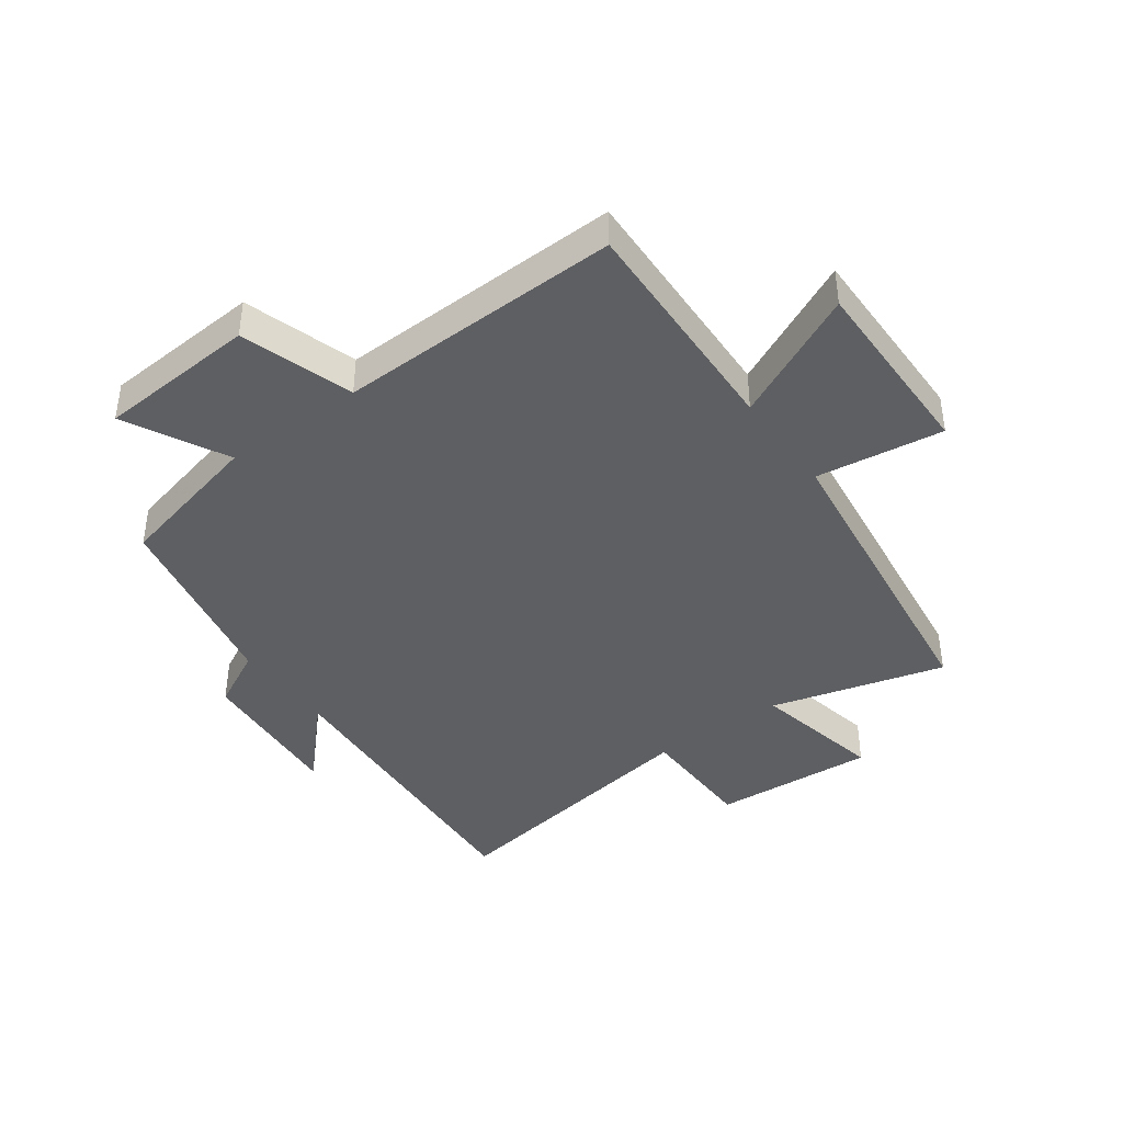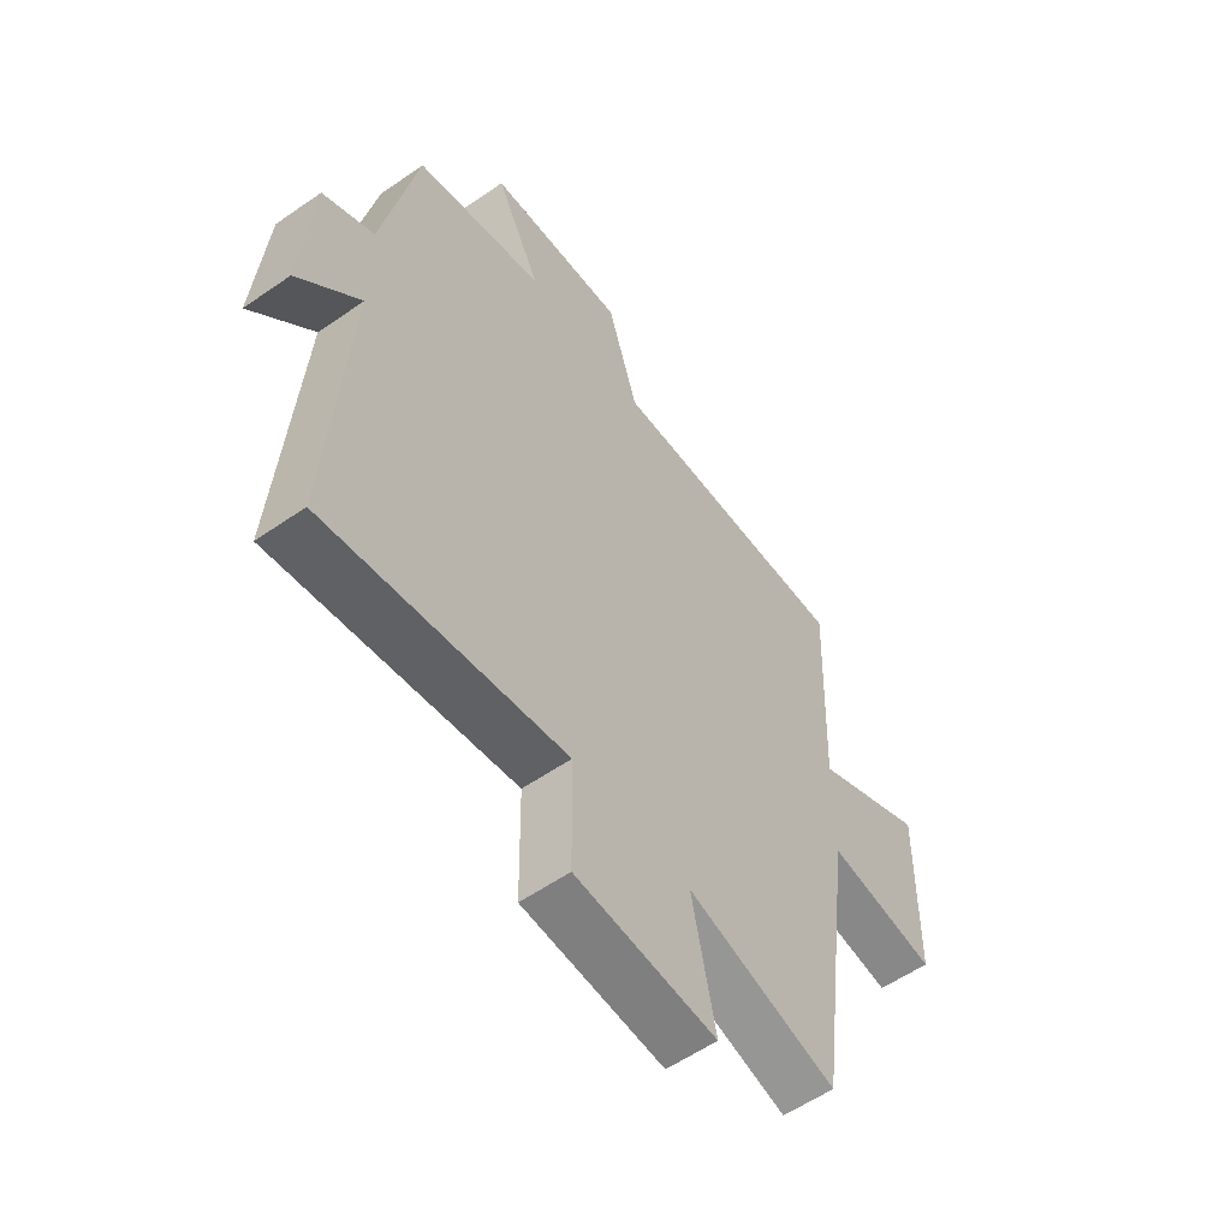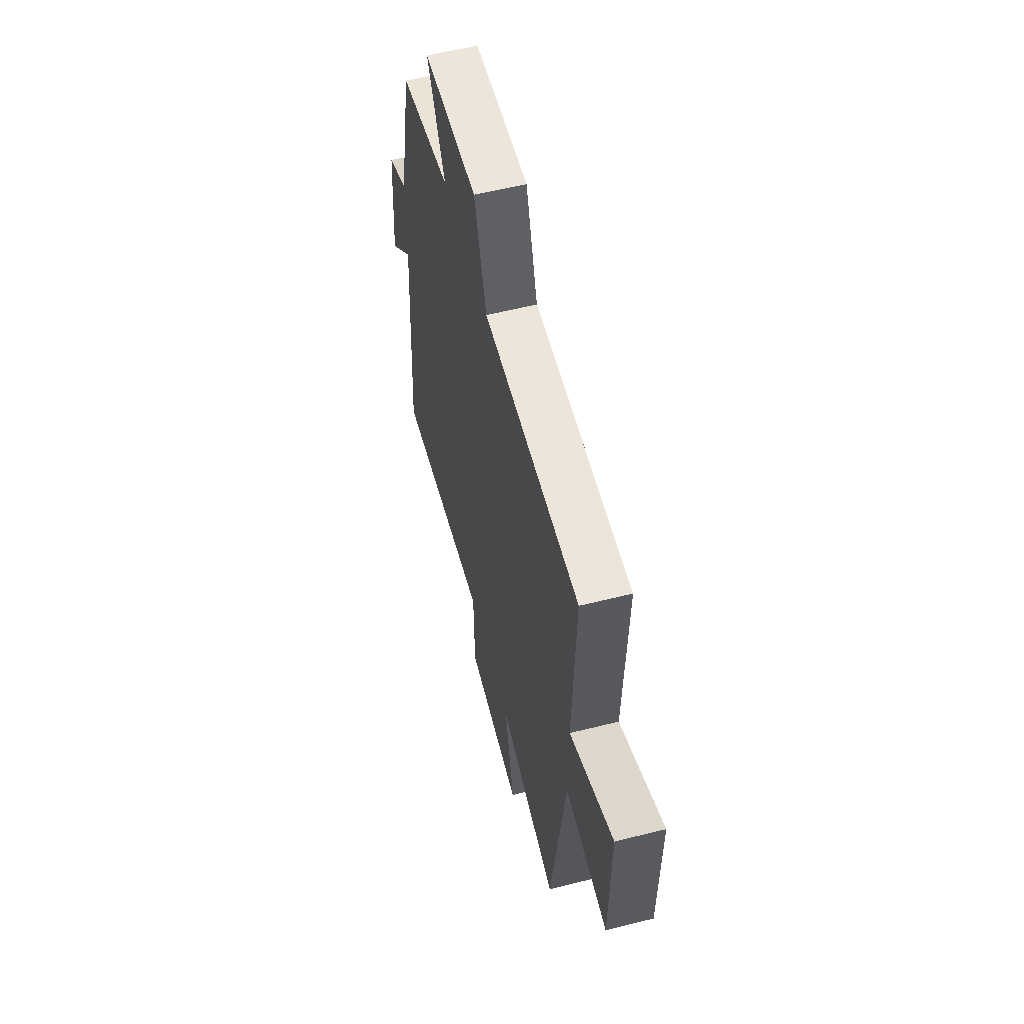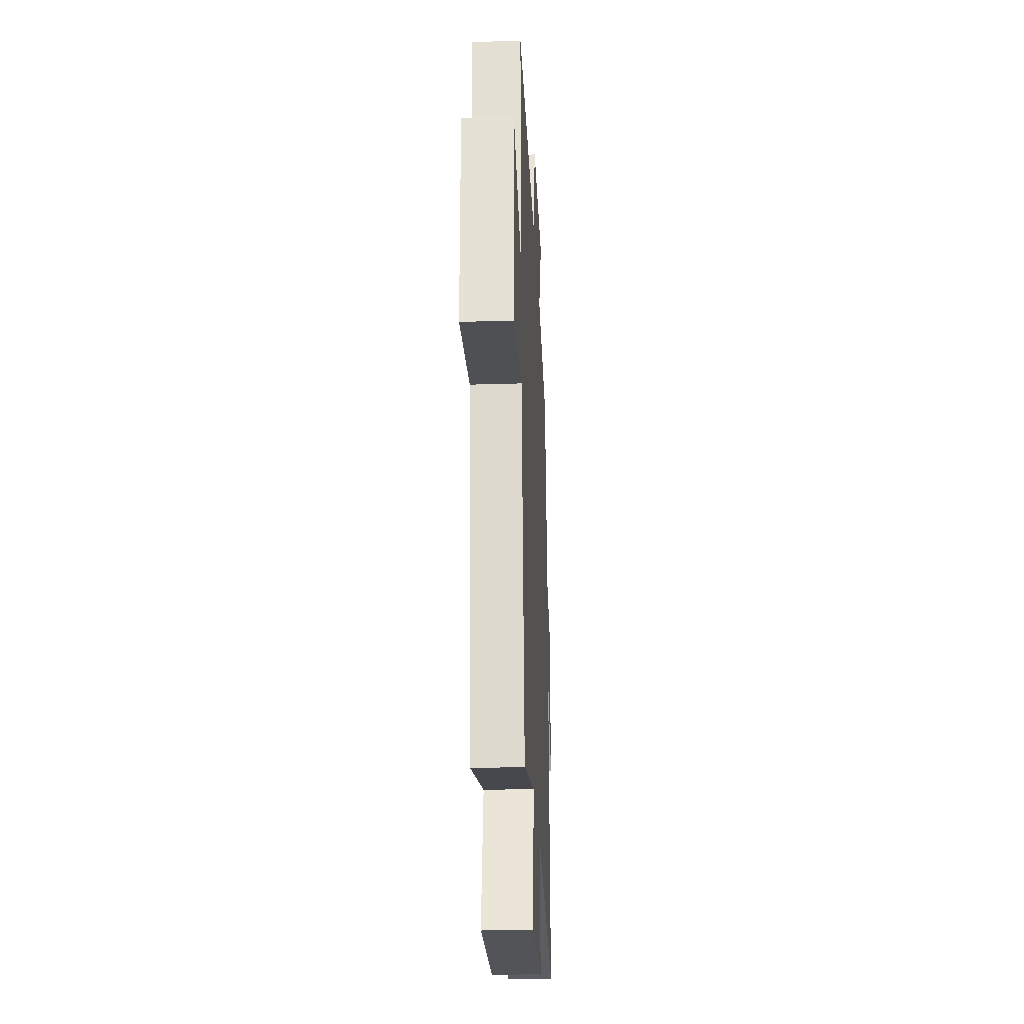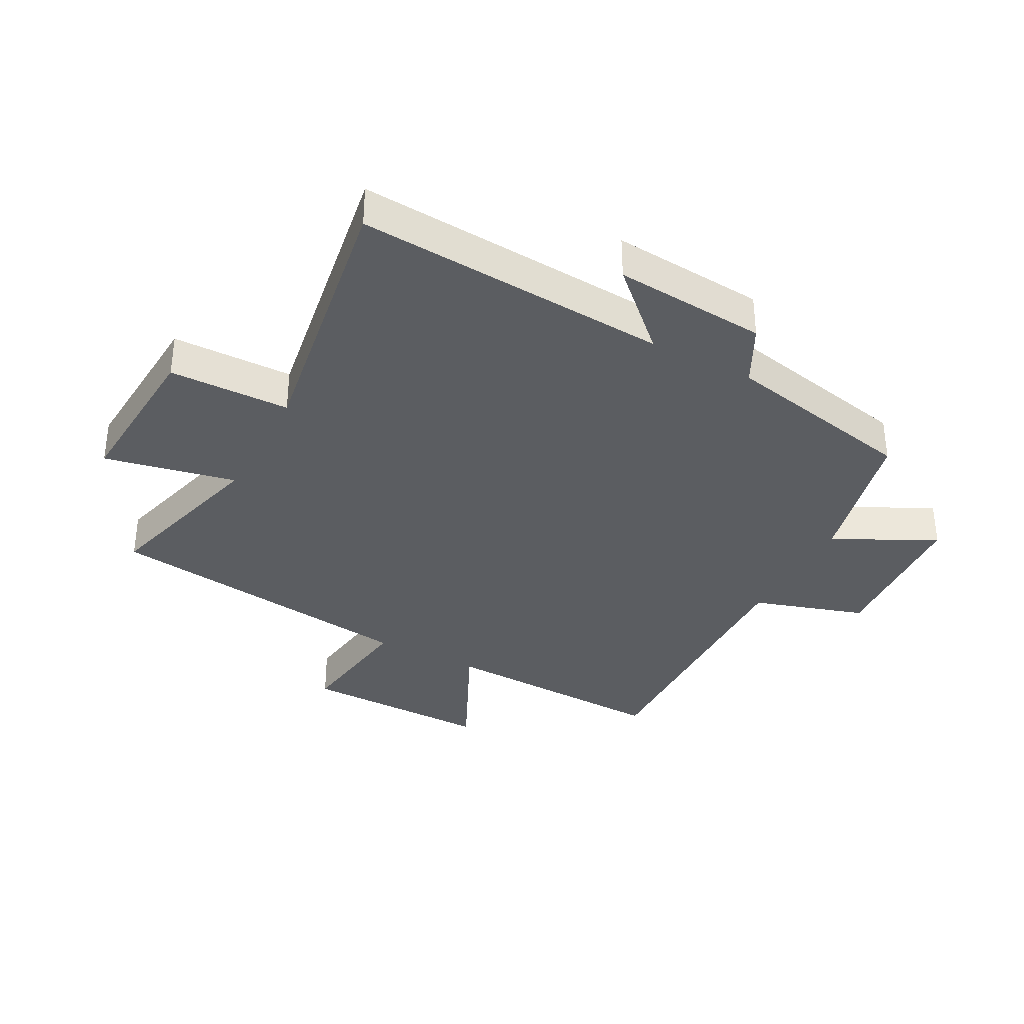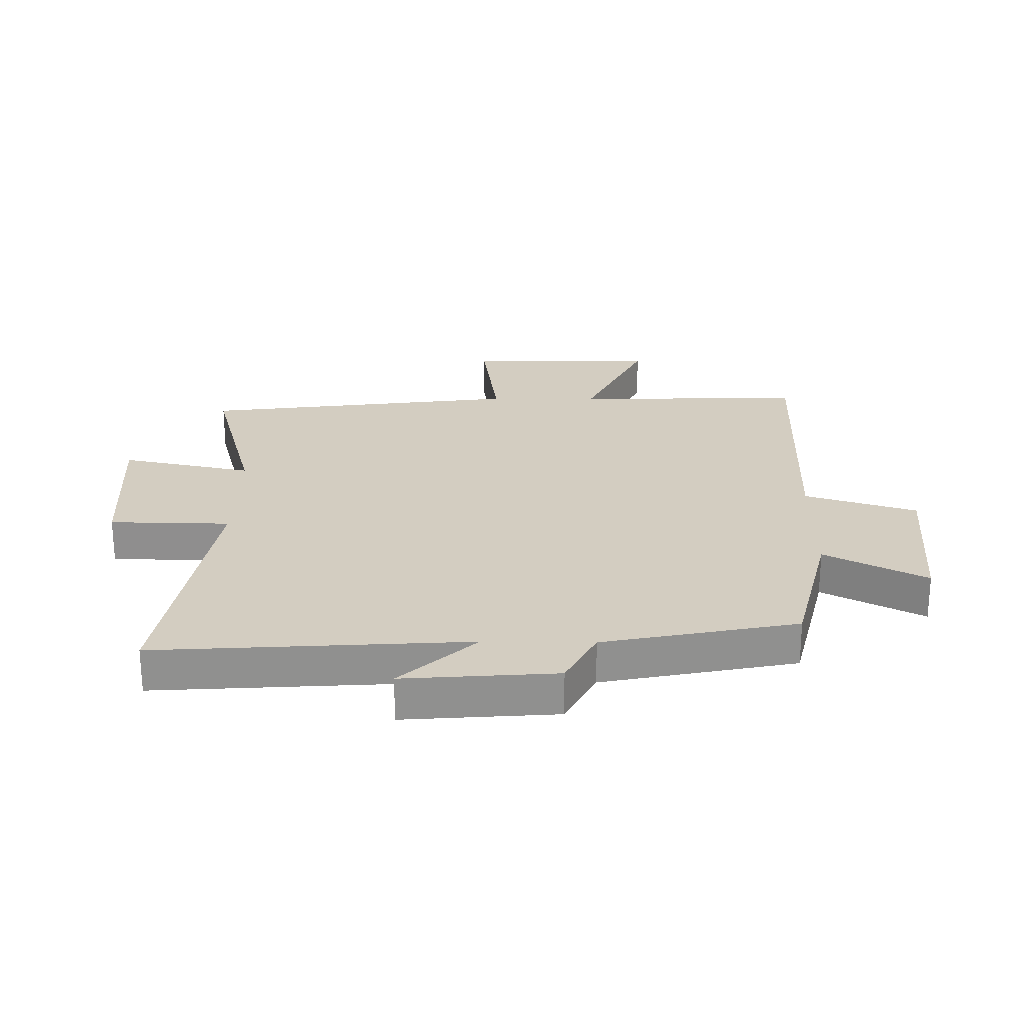
<metadata>
{"format":"obj","ext":"obj","renderer":"f3d","projection":"perspective","resolution":1024,"background":"white","views":[{"elev":-41.2,"azim":36.1,"up":"+Y"},{"elev":-57.0,"azim":-54.1,"up":"+Z"},{"elev":58.5,"azim":75.5,"up":"+Z"},{"elev":-27.1,"azim":92.8,"up":"+Z"},{"elev":-35.4,"azim":-118.0,"up":"+Y"},{"elev":24.8,"azim":-89.2,"up":"+Y"}]}
</metadata>
<code>
v 0.514 0.07 0.512
v 0.5 0.07 0.131
v 0.713 0.07 0.232
v 0.709 0.07 -0.082
v 0.5 0.07 -0.053
v 0.43 0.07 -0.578
v 0.144 0.07 -0.5
v 0.189 0.07 -0.717
v -0.079 0.07 -0.699
v -0.082 0.07 -0.5
v -0.535 0.07 -0.572
v -0.5 0.07 -0.057
v -0.617 0.07 -0.181
v -0.597 0.07 0.071
v -0.5 0.07 0.121
v -0.434 0.07 0.441
v -0.188 0.07 0.5
v -0.274 0.07 0.667
v -0.012 0.07 0.685
v 0.046 0.07 0.5
v 0.514 0 0.512
v 0.5 0 0.131
v 0.713 0 0.232
v 0.709 0 -0.082
v 0.5 0 -0.053
v 0.43 0 -0.578
v 0.144 0 -0.5
v 0.189 0 -0.717
v -0.079 0 -0.699
v -0.082 0 -0.5
v -0.535 0 -0.572
v -0.5 0 -0.057
v -0.617 0 -0.181
v -0.597 0 0.071
v -0.5 0 0.121
v -0.434 0 0.441
v -0.188 0 0.5
v -0.274 0 0.667
v -0.012 0 0.685
v 0.046 0 0.5
f 17 18 19 20
f 15 16 17 20
f 15 20 1 2
f 12 13 14 15
f 12 15 2
f 10 11 12 2
f 7 8 9 10
f 7 10 2 3
f 5 6 7
f 5 7 3
f 3 4 5
f 40 39 38 37
f 40 37 36 35
f 22 21 40 35
f 35 34 33 32
f 22 35 32
f 22 32 31 30
f 30 29 28 27
f 23 22 30 27
f 27 26 25
f 23 27 25
f 25 24 23
f 1 21 22 2
f 2 22 23 3
f 3 23 24 4
f 4 24 25 5
f 5 25 26 6
f 6 26 27 7
f 7 27 28 8
f 8 28 29 9
f 9 29 30 10
f 10 30 31 11
f 11 31 32 12
f 12 32 33 13
f 13 33 34 14
f 14 34 35 15
f 15 35 36 16
f 16 36 37 17
f 17 37 38 18
f 18 38 39 19
f 19 39 40 20
f 20 40 21 1

</code>
